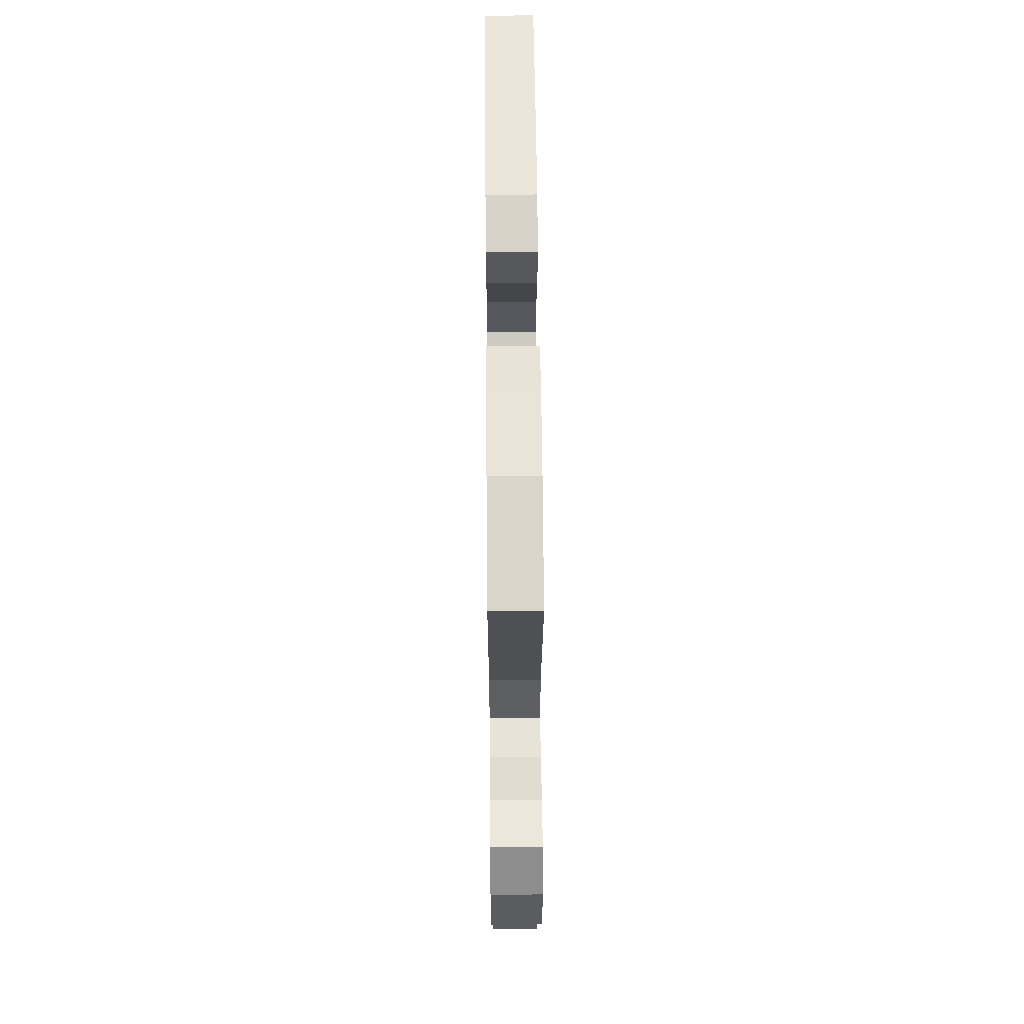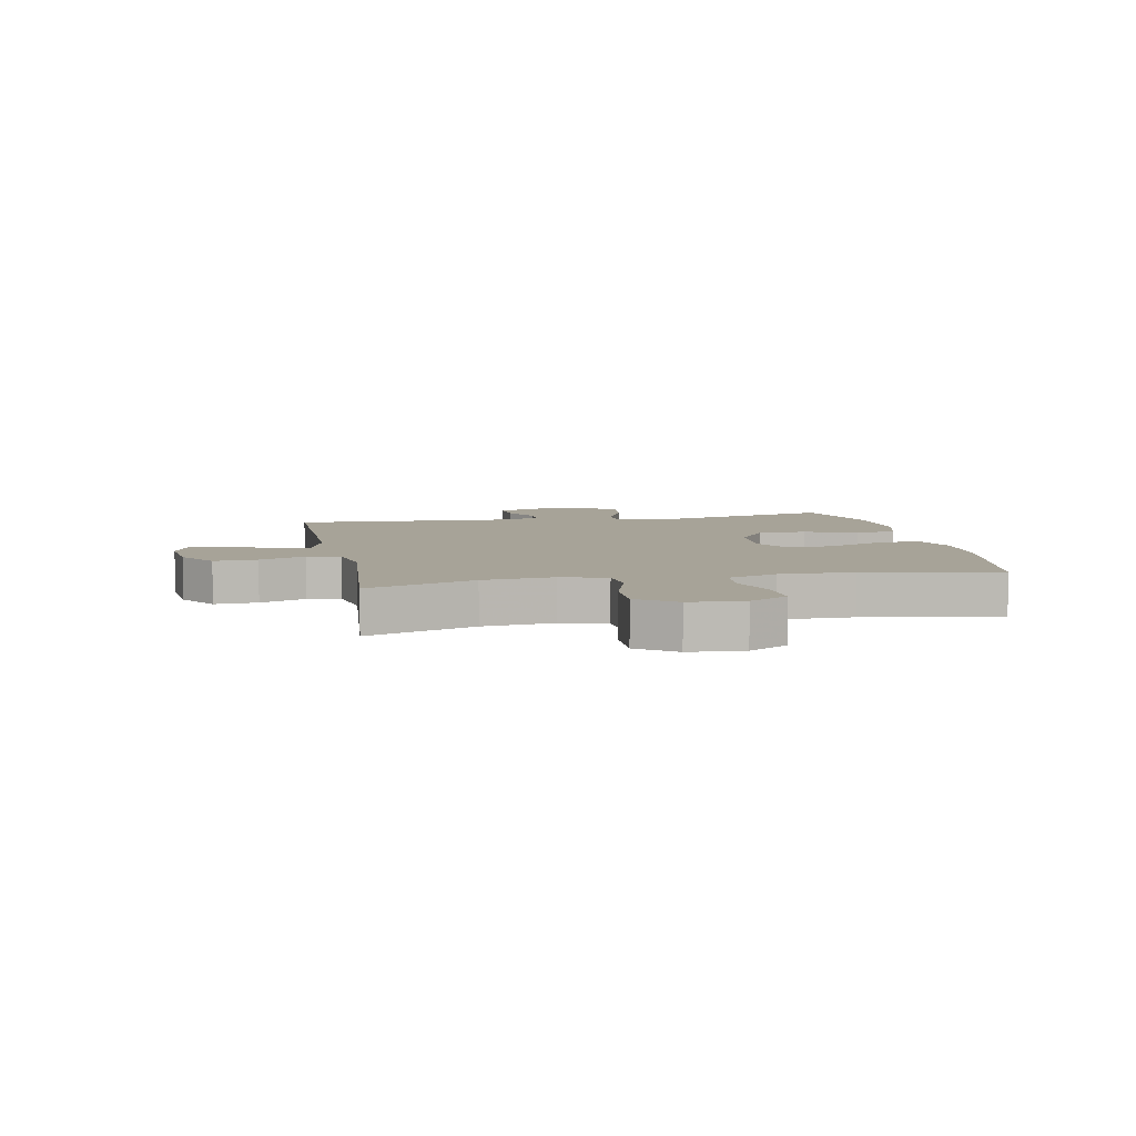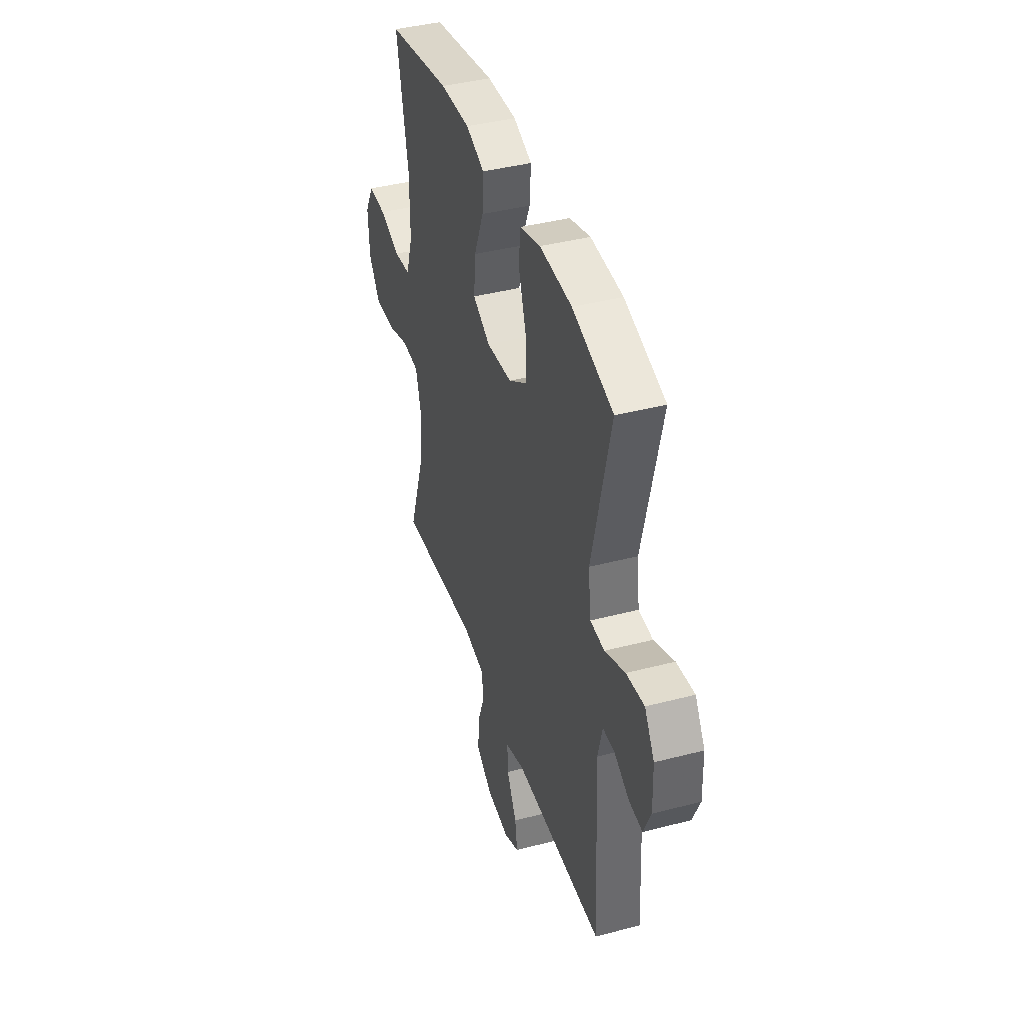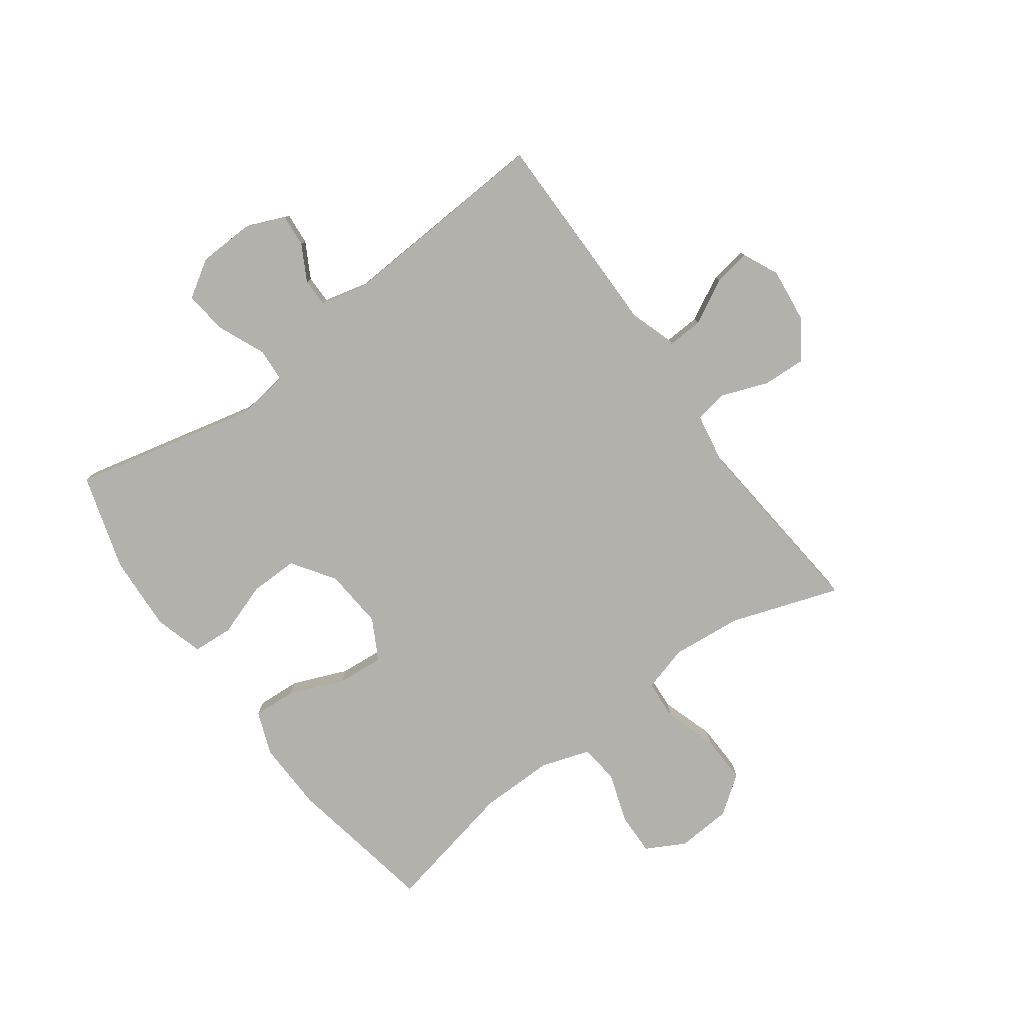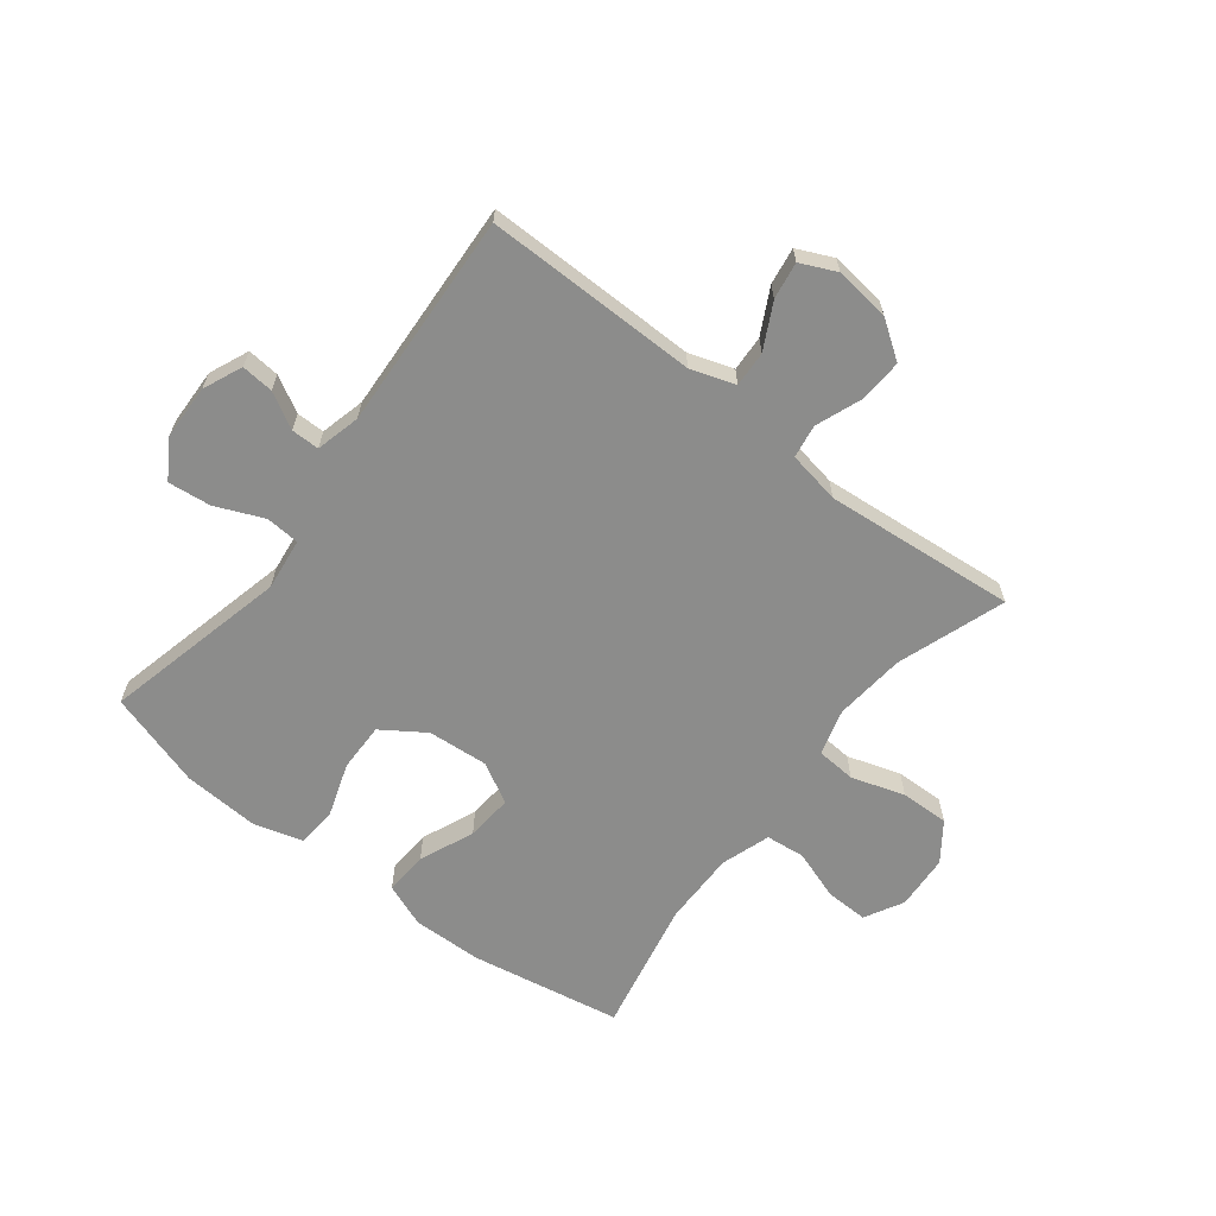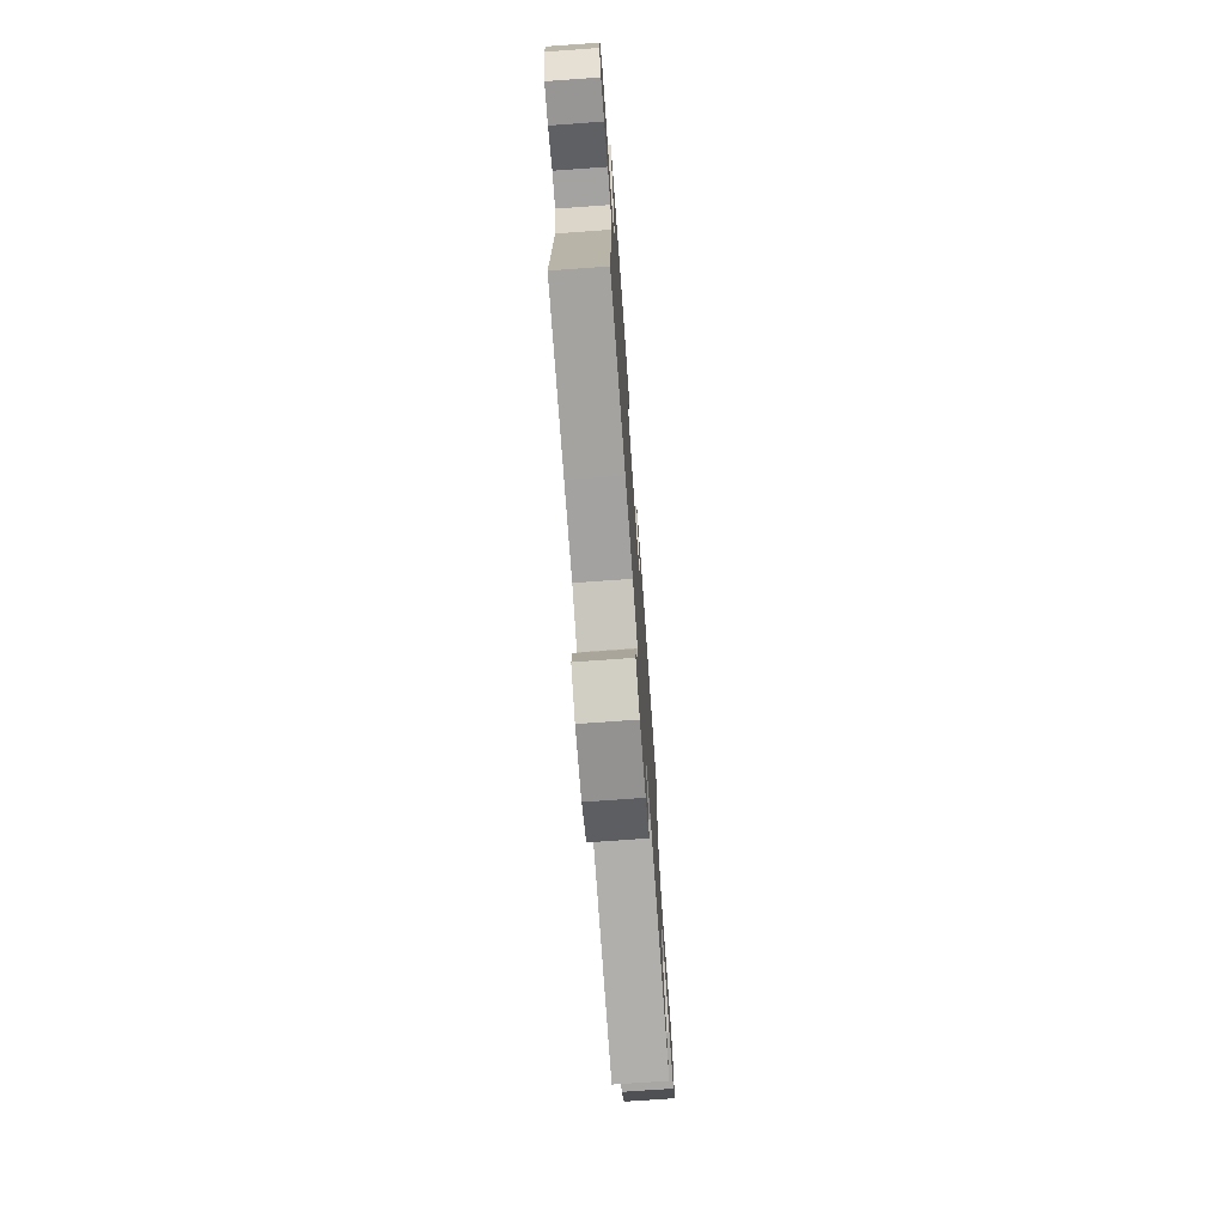
<metadata>
{"format":"obj","ext":"obj","renderer":"f3d","projection":"perspective","resolution":1024,"background":"white","views":[{"elev":57.5,"azim":89.5,"up":"+Z"},{"elev":6.8,"azim":-101.3,"up":"+Y"},{"elev":40.7,"azim":72.3,"up":"+Z"},{"elev":-79.0,"azim":126.4,"up":"+Y"},{"elev":-64.1,"azim":142.2,"up":"+Y"},{"elev":-73.1,"azim":94.1,"up":"+Z"}]}
</metadata>
<code>
v -0.5 0.07 -0.5
v -0.436 0.07 -0.315
v -0.424 0.07 -0.194
v -0.446 0.07 -0.115
v -0.514 0.07 -0.11
v -0.605 0.07 -0.139
v -0.688 0.07 -0.141
v -0.735 0.07 -0.076
v -0.741 0.07 0.018
v -0.705 0.07 0.084
v -0.632 0.07 0.082
v -0.547 0.07 0.053
v -0.48 0.07 0.06
v -0.452 0.07 0.144
v -0.453 0.07 0.271
v -0.5 0.07 0.5
v -0.242 0.07 0.546
v -0.122 0.07 0.549
v -0.047 0.07 0.52
v -0.052 0.07 0.446
v -0.091 0.07 0.352
v -0.098 0.07 0.272
v -0.028 0.07 0.234
v 0.075 0.07 0.242
v 0.148 0.07 0.291
v 0.147 0.07 0.374
v 0.116 0.07 0.466
v 0.121 0.07 0.535
v 0.205 0.07 0.559
v 0.335 0.07 0.551
v 0.5 0.07 0.5
v 0.425 0.07 0.184
v 0.436 0.07 0.095
v 0.494 0.07 0.091
v 0.576 0.07 0.126
v 0.649 0.07 0.134
v 0.689 0.07 0.07
v 0.692 0.07 -0.025
v 0.663 0.07 -0.092
v 0.608 0.07 -0.087
v 0.547 0.07 -0.053
v 0.499 0.07 -0.053
v 0.48 0.07 -0.129
v 0.5 0.07 -0.5
v 0.259 0.07 -0.499
v 0.136 0.07 -0.498
v 0.06 0.07 -0.523
v 0.063 0.07 -0.584
v 0.103 0.07 -0.661
v 0.113 0.07 -0.724
v 0.052 0.07 -0.752
v -0.042 0.07 -0.741
v -0.107 0.07 -0.696
v -0.103 0.07 -0.622
v -0.073 0.07 -0.543
v -0.082 0.07 -0.486
v -0.172 0.07 -0.47
v -0.5 0 -0.5
v -0.436 0 -0.315
v -0.424 0 -0.194
v -0.446 0 -0.115
v -0.514 0 -0.11
v -0.605 0 -0.139
v -0.688 0 -0.141
v -0.735 0 -0.076
v -0.741 0 0.018
v -0.705 0 0.084
v -0.632 0 0.082
v -0.547 0 0.053
v -0.48 0 0.06
v -0.452 0 0.144
v -0.453 0 0.271
v -0.5 0 0.5
v -0.242 0 0.546
v -0.122 0 0.549
v -0.047 0 0.52
v -0.052 0 0.446
v -0.091 0 0.352
v -0.098 0 0.272
v -0.028 0 0.234
v 0.075 0 0.242
v 0.148 0 0.291
v 0.147 0 0.374
v 0.116 0 0.466
v 0.121 0 0.535
v 0.205 0 0.559
v 0.335 0 0.551
v 0.5 0 0.5
v 0.425 0 0.184
v 0.436 0 0.095
v 0.494 0 0.091
v 0.576 0 0.126
v 0.649 0 0.134
v 0.689 0 0.07
v 0.692 0 -0.025
v 0.663 0 -0.092
v 0.608 0 -0.087
v 0.547 0 -0.053
v 0.499 0 -0.053
v 0.48 0 -0.129
v 0.5 0 -0.5
v 0.259 0 -0.499
v 0.136 0 -0.498
v 0.06 0 -0.523
v 0.063 0 -0.584
v 0.103 0 -0.661
v 0.113 0 -0.724
v 0.052 0 -0.752
v -0.042 0 -0.741
v -0.107 0 -0.696
v -0.103 0 -0.622
v -0.073 0 -0.543
v -0.082 0 -0.486
v -0.172 0 -0.47
f 53 54 55
f 52 53 55
f 51 52 55
f 50 51 55
f 49 50 55
f 48 49 55
f 47 48 55 56
f 46 47 56
f 46 56 57
f 45 46 57
f 44 45 57
f 43 44 57
f 39 40 41
f 38 39 41
f 37 38 41
f 36 37 41
f 35 36 41
f 34 35 41
f 33 34 41 42
f 30 31 32
f 29 30 32
f 28 29 32
f 27 28 32
f 26 27 32
f 25 26 32 33
f 57 1 2
f 43 57 2
f 42 43 2
f 33 42 2
f 25 33 2
f 24 25 2
f 19 20 21
f 18 19 21
f 17 18 21
f 16 17 21
f 15 16 21
f 14 15 21 22
f 10 11 12
f 9 10 12
f 8 9 12
f 7 8 12
f 6 7 12
f 5 6 12
f 4 5 12 13
f 14 22 23
f 13 14 23
f 4 13 23
f 3 4 23
f 2 3 23 24
f 112 111 110
f 112 110 109
f 112 109 108
f 112 108 107
f 112 107 106
f 112 106 105
f 113 112 105 104
f 113 104 103
f 114 113 103
f 114 103 102
f 114 102 101
f 114 101 100
f 98 97 96
f 98 96 95
f 98 95 94
f 98 94 93
f 98 93 92
f 98 92 91
f 99 98 91 90
f 89 88 87
f 89 87 86
f 89 86 85
f 89 85 84
f 89 84 83
f 90 89 83 82
f 59 58 114
f 59 114 100
f 59 100 99
f 59 99 90
f 59 90 82
f 59 82 81
f 78 77 76
f 78 76 75
f 78 75 74
f 78 74 73
f 78 73 72
f 79 78 72 71
f 69 68 67
f 69 67 66
f 69 66 65
f 69 65 64
f 69 64 63
f 69 63 62
f 70 69 62 61
f 80 79 71
f 80 71 70
f 80 70 61
f 80 61 60
f 81 80 60 59
f 1 58 59 2
f 2 59 60 3
f 3 60 61 4
f 4 61 62 5
f 5 62 63 6
f 6 63 64 7
f 7 64 65 8
f 8 65 66 9
f 9 66 67 10
f 10 67 68 11
f 11 68 69 12
f 12 69 70 13
f 13 70 71 14
f 14 71 72 15
f 15 72 73 16
f 16 73 74 17
f 17 74 75 18
f 18 75 76 19
f 19 76 77 20
f 20 77 78 21
f 21 78 79 22
f 22 79 80 23
f 23 80 81 24
f 24 81 82 25
f 25 82 83 26
f 26 83 84 27
f 27 84 85 28
f 28 85 86 29
f 29 86 87 30
f 30 87 88 31
f 31 88 89 32
f 32 89 90 33
f 33 90 91 34
f 34 91 92 35
f 35 92 93 36
f 36 93 94 37
f 37 94 95 38
f 38 95 96 39
f 39 96 97 40
f 40 97 98 41
f 41 98 99 42
f 42 99 100 43
f 43 100 101 44
f 44 101 102 45
f 45 102 103 46
f 46 103 104 47
f 47 104 105 48
f 48 105 106 49
f 49 106 107 50
f 50 107 108 51
f 51 108 109 52
f 52 109 110 53
f 53 110 111 54
f 54 111 112 55
f 55 112 113 56
f 56 113 114 57
f 57 114 58 1

</code>
